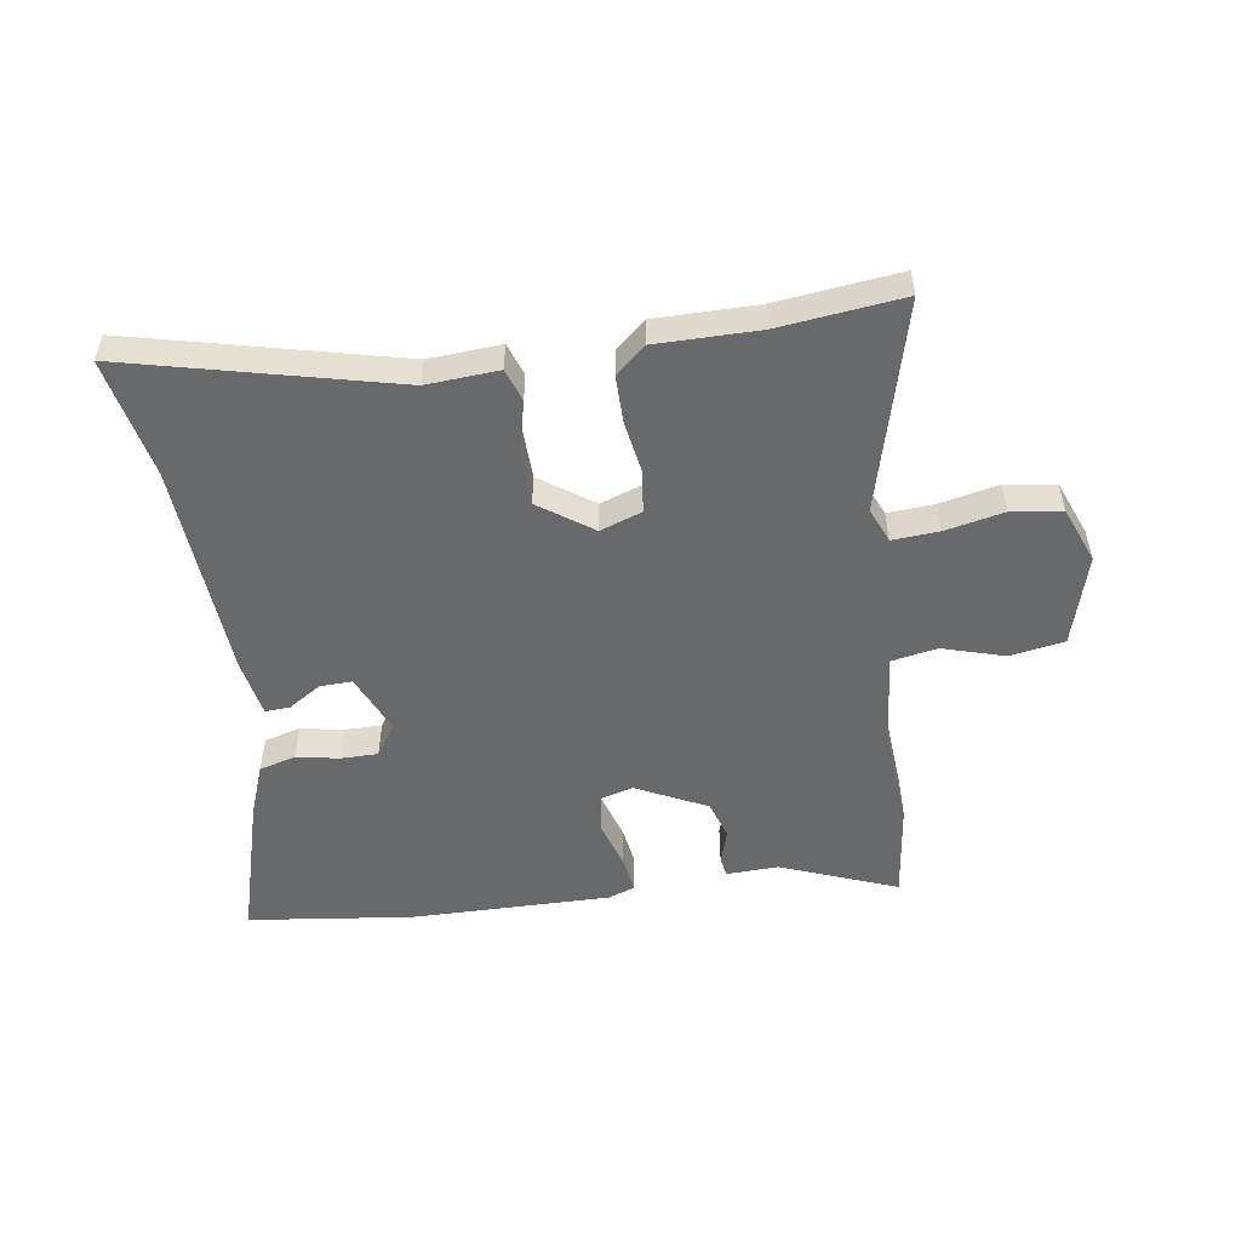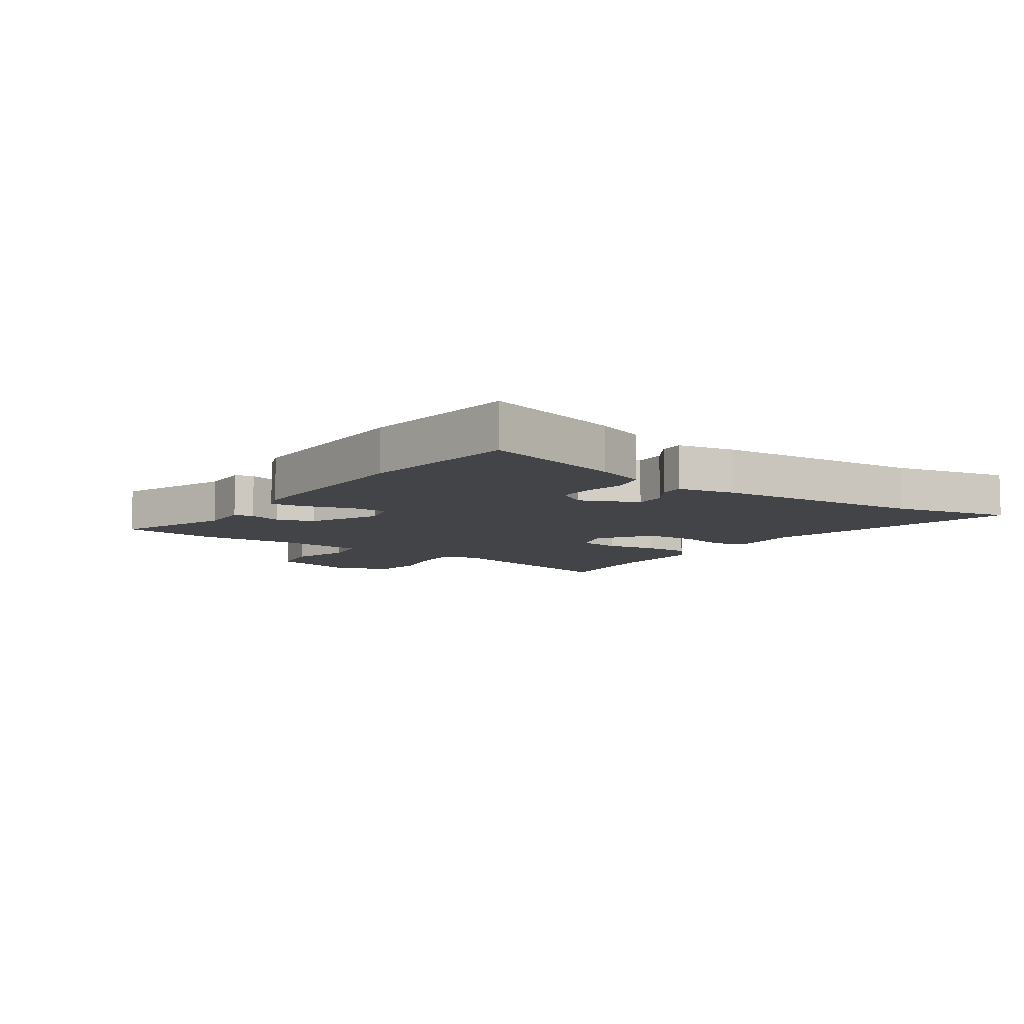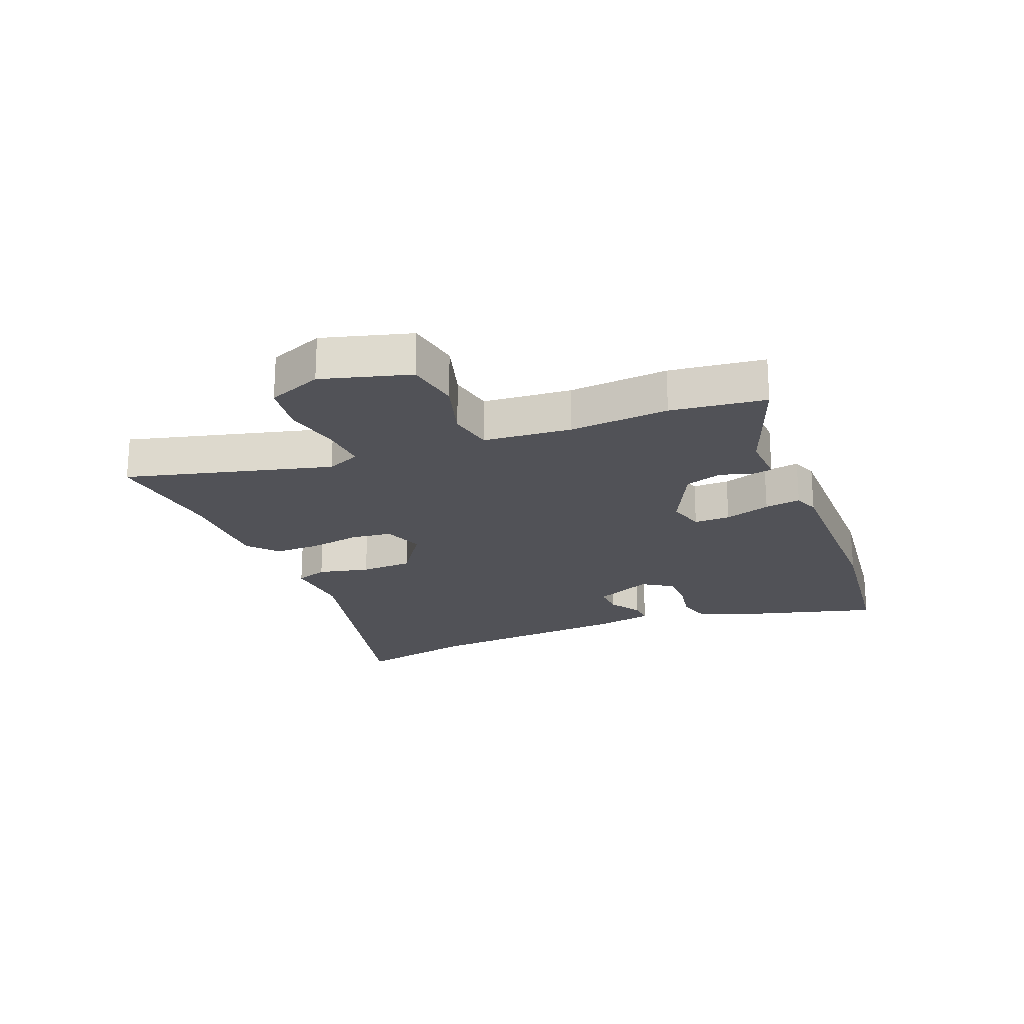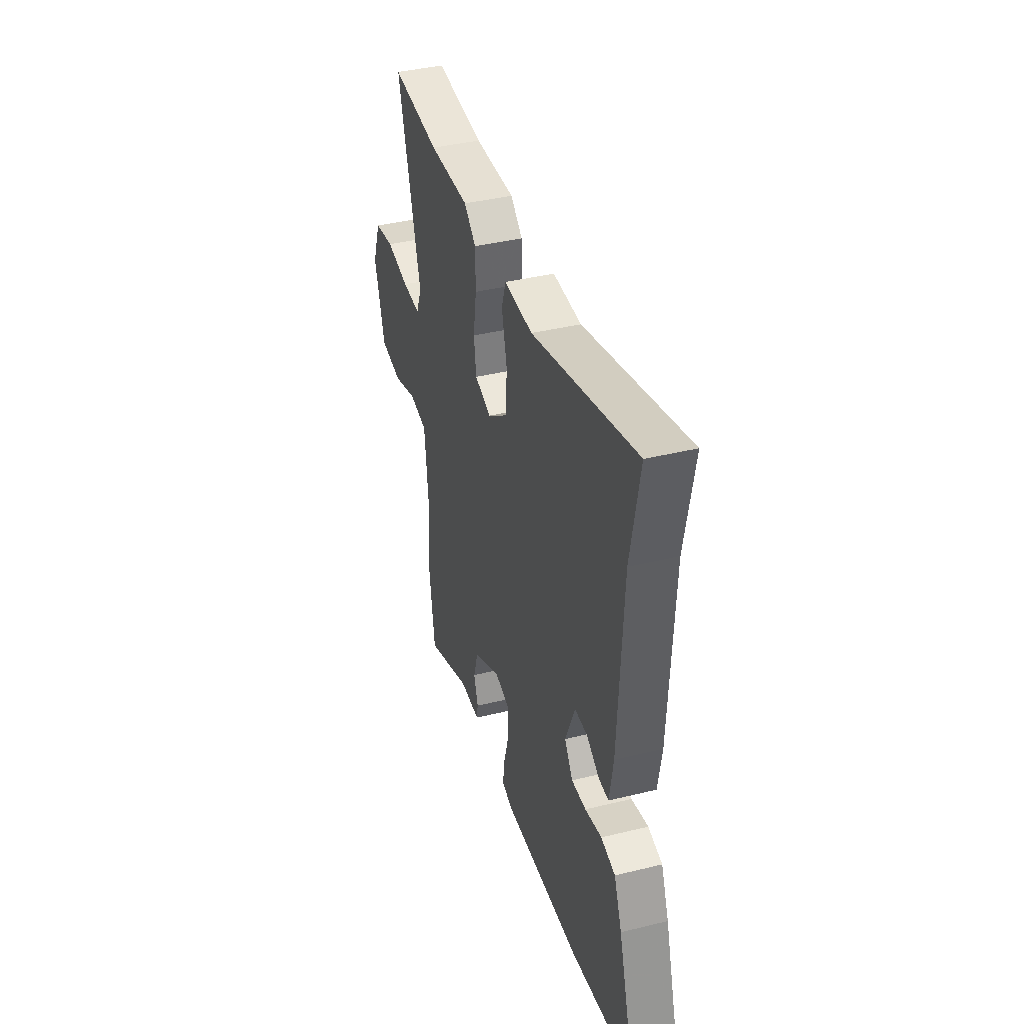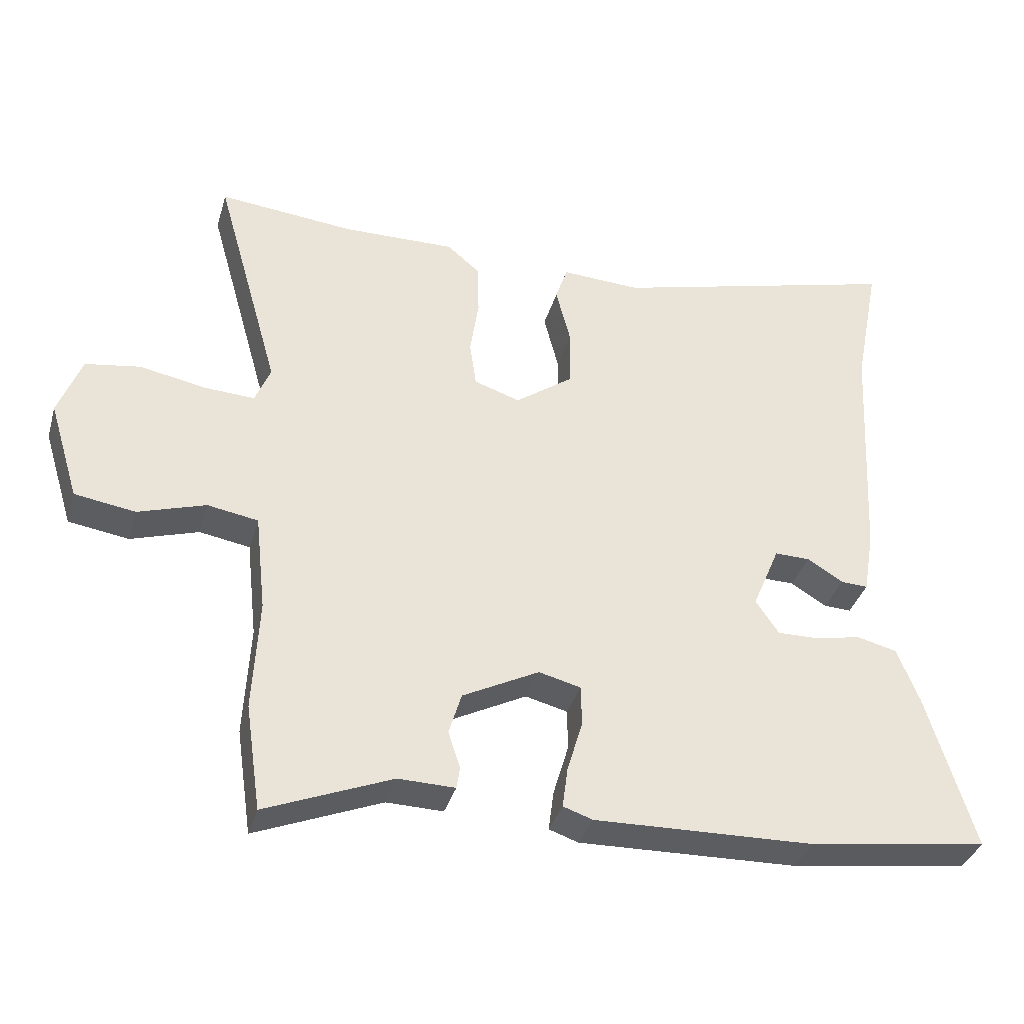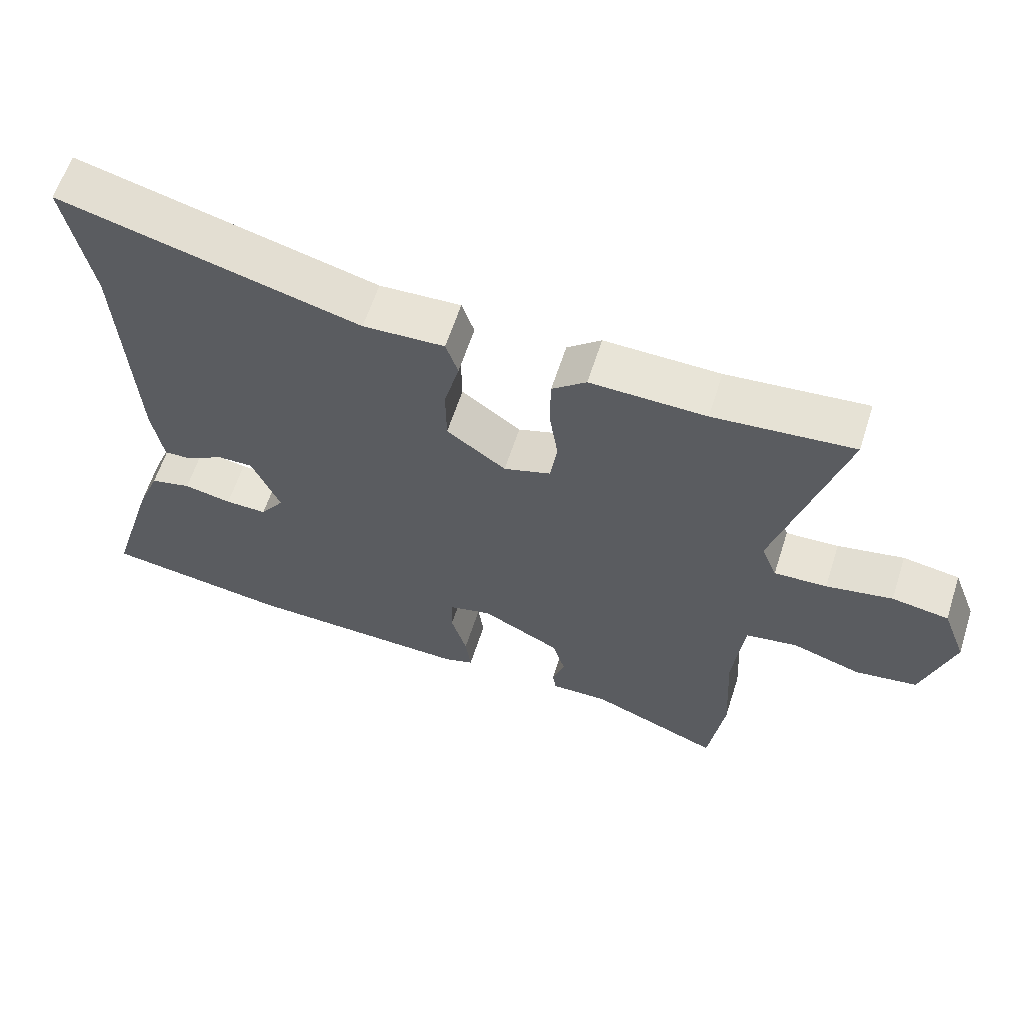
<metadata>
{"format":"obj","ext":"obj","renderer":"f3d","projection":"perspective","resolution":1024,"background":"white","views":[{"elev":-52.6,"azim":9.4,"up":"+Y"},{"elev":-8.1,"azim":-123.5,"up":"+Y"},{"elev":-21.5,"azim":113.0,"up":"+Y"},{"elev":39.4,"azim":-107.0,"up":"+Z"},{"elev":-36.1,"azim":164.4,"up":"+Z"},{"elev":61.5,"azim":17.8,"up":"+Z"}]}
</metadata>
<code>
v 0.408 0.07 0.491
v 0.612 0.07 0.511
v 0.515 0.07 0.167
v 0.538 0.07 0.11
v 0.615 0.07 0.114
v 0.712 0.07 0.133
v 0.795 0.07 0.12
v 0.83 0.07 0.028
v 0.785 0.07 -0.12
v 0.694 0.07 -0.134
v 0.593 0.07 -0.102
v 0.517 0.07 -0.115
v 0.501 0.07 -0.262
v 0.51 0.07 -0.43
v 0.487 0.07 -0.589
v 0.297 0.07 -0.512
v 0.212 0.07 -0.514
v 0.207 0.07 -0.481
v 0.225 0.07 -0.426
v 0.206 0.07 -0.363
v 0.091 0.07 -0.304
v 0.028 0.07 -0.32
v 0.027 0.07 -0.381
v 0.05 0.07 -0.459
v 0.058 0.07 -0.52
v 0.014 0.07 -0.535
v -0.316 0.07 -0.526
v -0.586 0.07 -0.488
v -0.515 0.07 -0.252
v -0.482 0.07 -0.169
v -0.422 0.07 -0.154
v -0.352 0.07 -0.168
v -0.291 0.07 -0.169
v -0.256 0.07 -0.118
v -0.297 0.07 -0.02
v -0.35 0.07 -0.021
v -0.404 0.07 -0.054
v -0.445 0.07 -0.056
v -0.461 0.07 0.039
v -0.48 0.07 0.396
v -0.518 0.07 0.594
v -0.081 0.07 0.481
v 0.038 0.07 0.487
v 0.056 0.07 0.433
v 0.034 0.07 0.347
v 0.035 0.07 0.259
v 0.122 0.07 0.196
v 0.191 0.07 0.219
v 0.201 0.07 0.288
v 0.188 0.07 0.374
v 0.189 0.07 0.452
v 0.239 0.07 0.494
v 0.408 0 0.491
v 0.612 0 0.511
v 0.515 0 0.167
v 0.538 0 0.11
v 0.615 0 0.114
v 0.712 0 0.133
v 0.795 0 0.12
v 0.83 0 0.028
v 0.785 0 -0.12
v 0.694 0 -0.134
v 0.593 0 -0.102
v 0.517 0 -0.115
v 0.501 0 -0.262
v 0.51 0 -0.43
v 0.487 0 -0.589
v 0.297 0 -0.512
v 0.212 0 -0.514
v 0.207 0 -0.481
v 0.225 0 -0.426
v 0.206 0 -0.363
v 0.091 0 -0.304
v 0.028 0 -0.32
v 0.027 0 -0.381
v 0.05 0 -0.459
v 0.058 0 -0.52
v 0.014 0 -0.535
v -0.316 0 -0.526
v -0.586 0 -0.488
v -0.515 0 -0.252
v -0.482 0 -0.169
v -0.422 0 -0.154
v -0.352 0 -0.168
v -0.291 0 -0.169
v -0.256 0 -0.118
v -0.297 0 -0.02
v -0.35 0 -0.021
v -0.404 0 -0.054
v -0.445 0 -0.056
v -0.461 0 0.039
v -0.48 0 0.396
v -0.518 0 0.594
v -0.081 0 0.481
v 0.038 0 0.487
v 0.056 0 0.433
v 0.034 0 0.347
v 0.035 0 0.259
v 0.122 0 0.196
v 0.191 0 0.219
v 0.201 0 0.288
v 0.188 0 0.374
v 0.189 0 0.452
v 0.239 0 0.494
f 51 52 1
f 50 51 1
f 49 50 1
f 1 2 3
f 49 1 3
f 48 49 3
f 47 48 3 4
f 42 43 44 45
f 42 45 46
f 41 42 46
f 40 41 46
f 39 40 46
f 38 39 46
f 37 38 46
f 36 37 46
f 35 36 46 47
f 30 31 32
f 29 30 32
f 28 29 32
f 27 28 32
f 26 27 32
f 25 26 32
f 24 25 32
f 23 24 32
f 22 23 32 33
f 21 22 33 34
f 16 17 18 19
f 16 19 20
f 15 16 20
f 14 15 20
f 13 14 20
f 35 47 4
f 34 35 4
f 21 34 4
f 20 21 4
f 13 20 4
f 12 13 4
f 9 10 11
f 8 9 11
f 7 8 11
f 6 7 11
f 5 6 11
f 4 5 11 12
f 53 104 103
f 53 103 102
f 53 102 101
f 55 54 53
f 55 53 101
f 55 101 100
f 56 55 100 99
f 97 96 95 94
f 98 97 94
f 98 94 93
f 98 93 92
f 98 92 91
f 98 91 90
f 98 90 89
f 98 89 88
f 99 98 88 87
f 84 83 82
f 84 82 81
f 84 81 80
f 84 80 79
f 84 79 78
f 84 78 77
f 84 77 76
f 84 76 75
f 85 84 75 74
f 86 85 74 73
f 71 70 69 68
f 72 71 68
f 72 68 67
f 72 67 66
f 72 66 65
f 56 99 87
f 56 87 86
f 56 86 73
f 56 73 72
f 56 72 65
f 56 65 64
f 63 62 61
f 63 61 60
f 63 60 59
f 63 59 58
f 63 58 57
f 64 63 57 56
f 1 53 54 2
f 2 54 55 3
f 3 55 56 4
f 4 56 57 5
f 5 57 58 6
f 6 58 59 7
f 7 59 60 8
f 8 60 61 9
f 9 61 62 10
f 10 62 63 11
f 11 63 64 12
f 12 64 65 13
f 13 65 66 14
f 14 66 67 15
f 15 67 68 16
f 16 68 69 17
f 17 69 70 18
f 18 70 71 19
f 19 71 72 20
f 20 72 73 21
f 21 73 74 22
f 22 74 75 23
f 23 75 76 24
f 24 76 77 25
f 25 77 78 26
f 26 78 79 27
f 27 79 80 28
f 28 80 81 29
f 29 81 82 30
f 30 82 83 31
f 31 83 84 32
f 32 84 85 33
f 33 85 86 34
f 34 86 87 35
f 35 87 88 36
f 36 88 89 37
f 37 89 90 38
f 38 90 91 39
f 39 91 92 40
f 40 92 93 41
f 41 93 94 42
f 42 94 95 43
f 43 95 96 44
f 44 96 97 45
f 45 97 98 46
f 46 98 99 47
f 47 99 100 48
f 48 100 101 49
f 49 101 102 50
f 50 102 103 51
f 51 103 104 52
f 52 104 53 1

</code>
